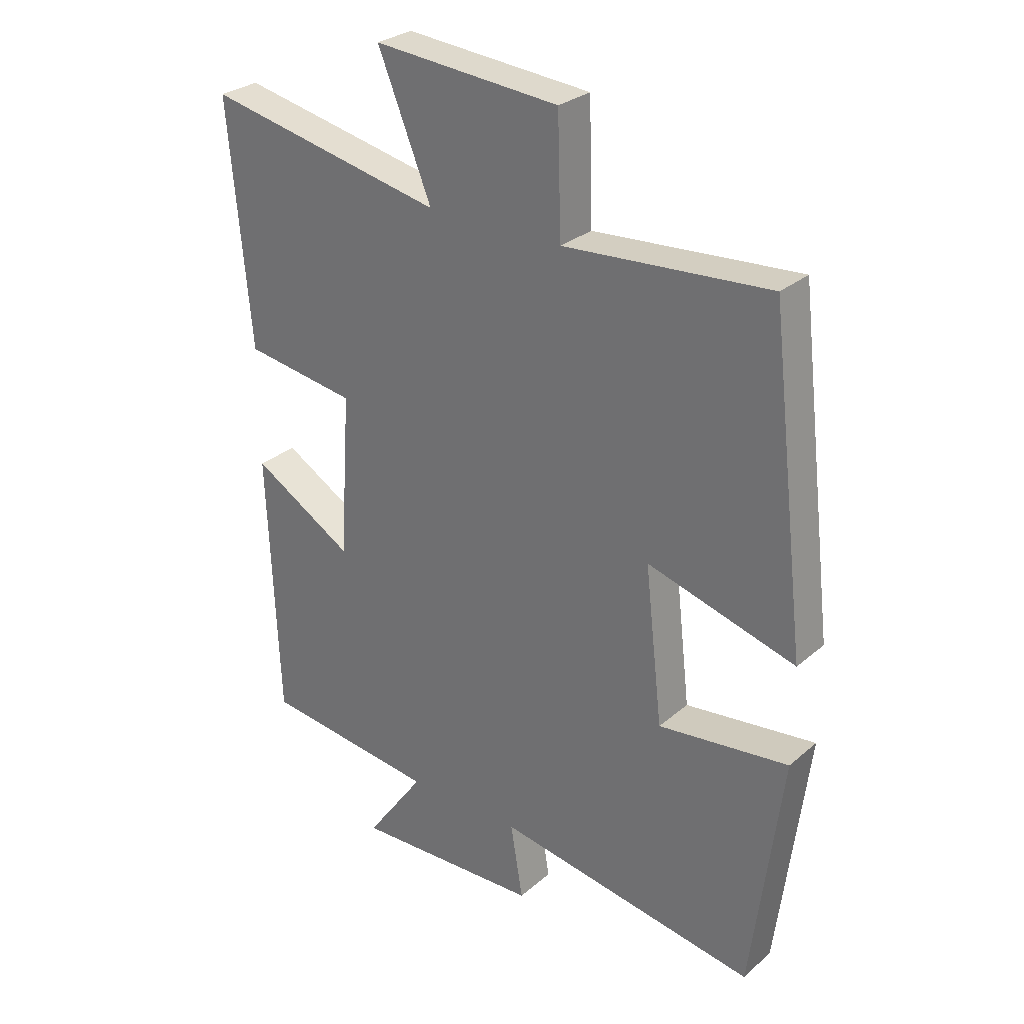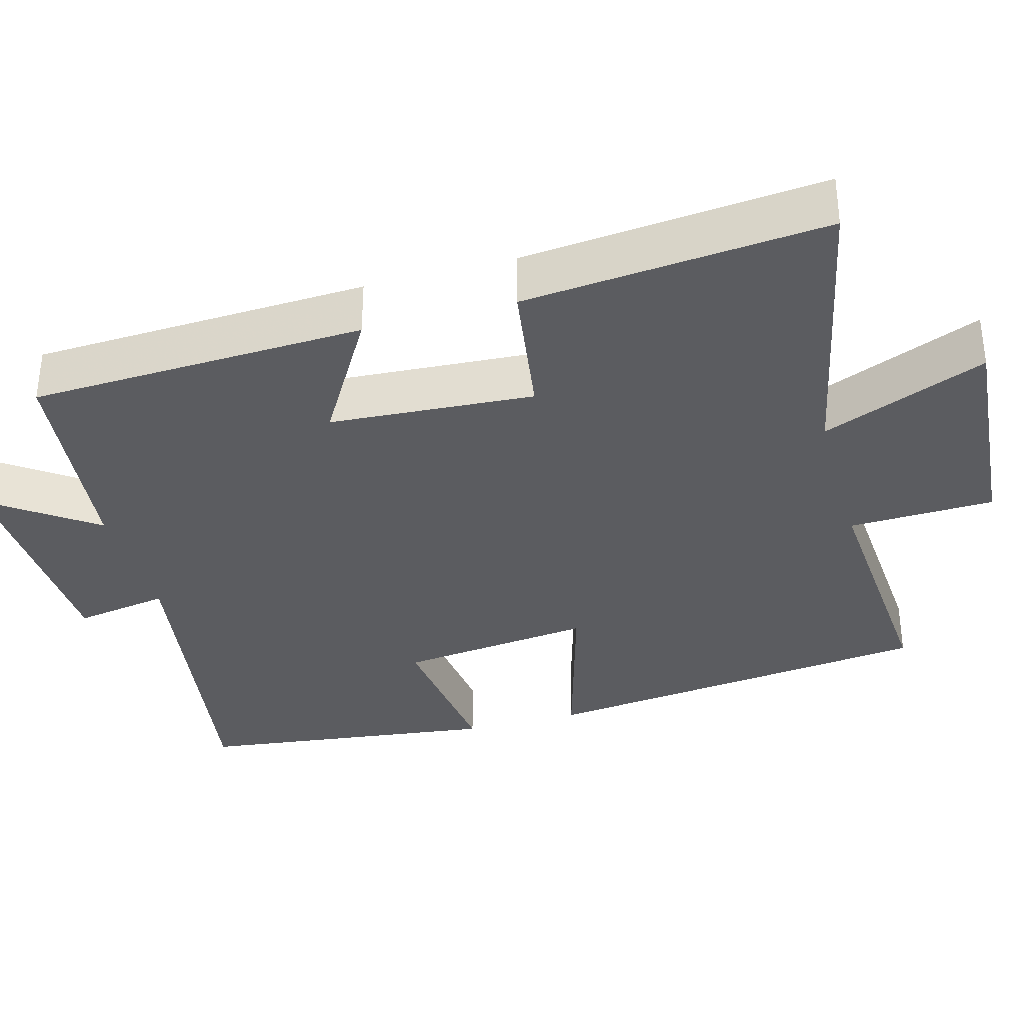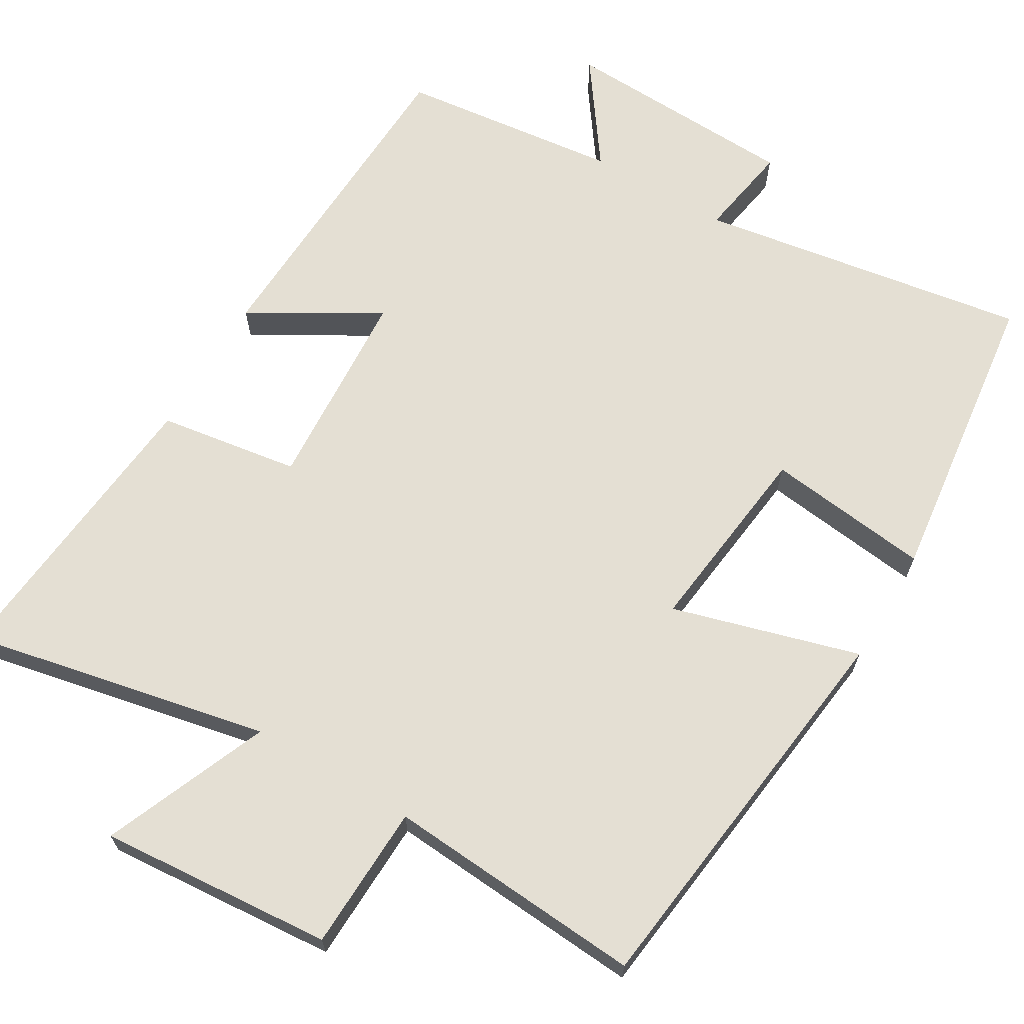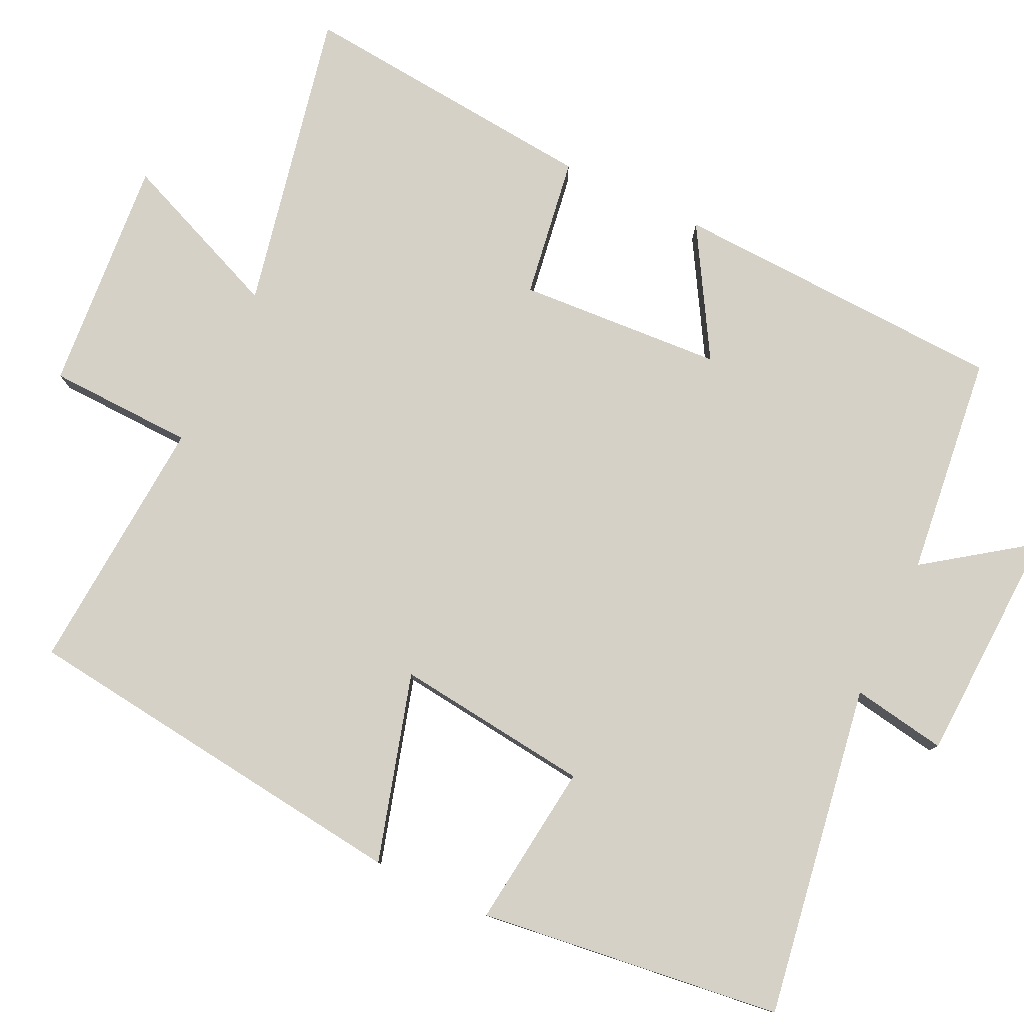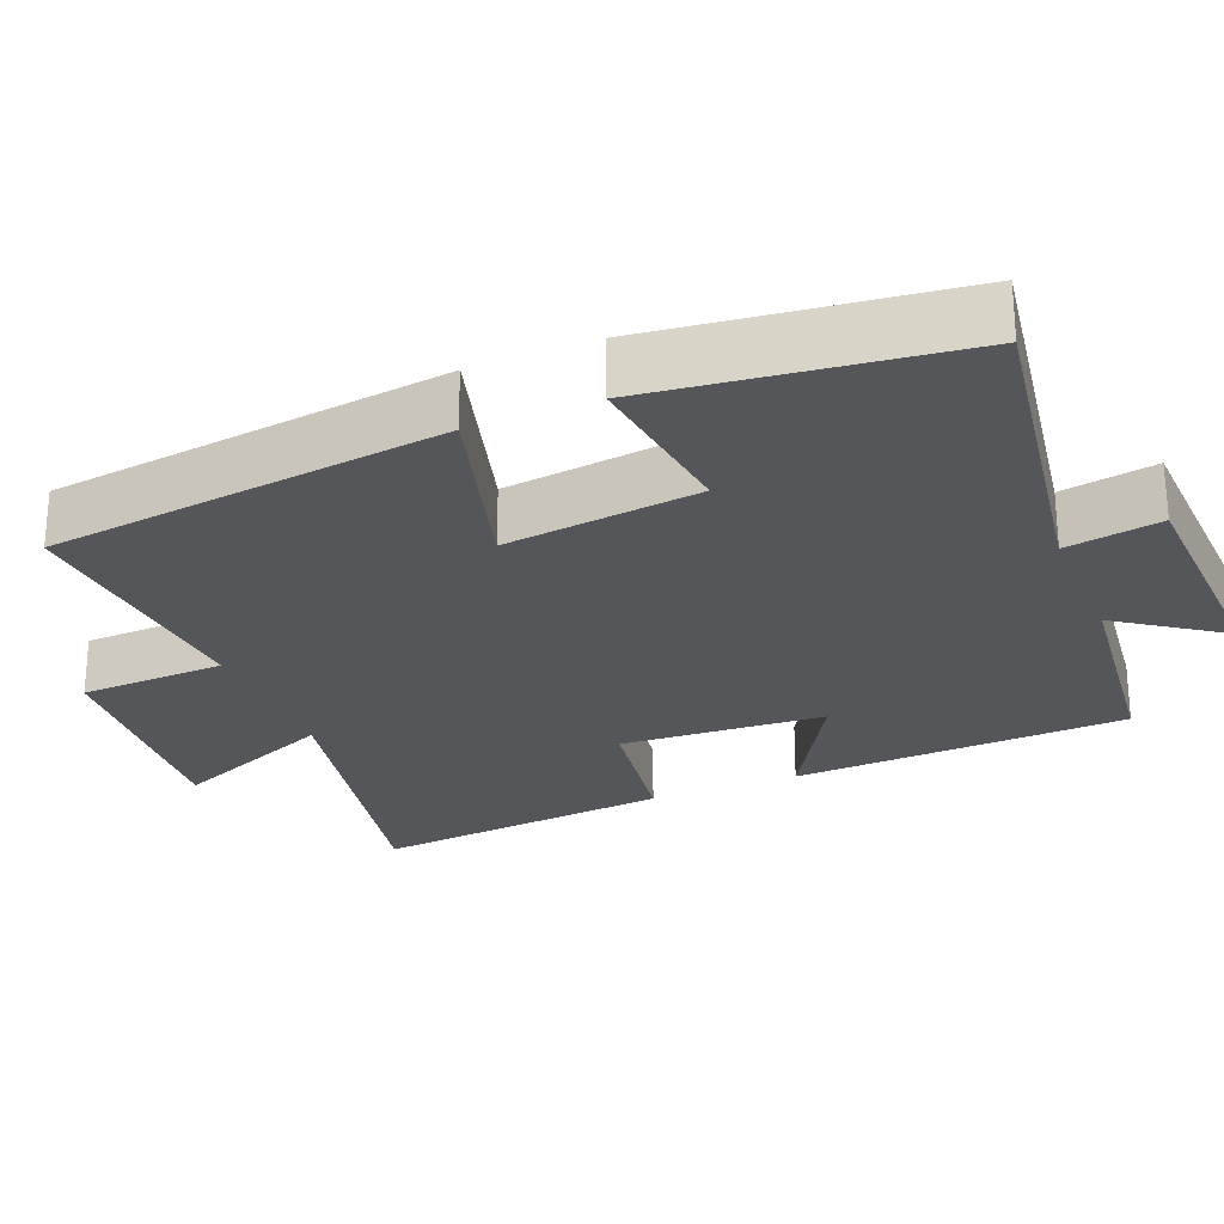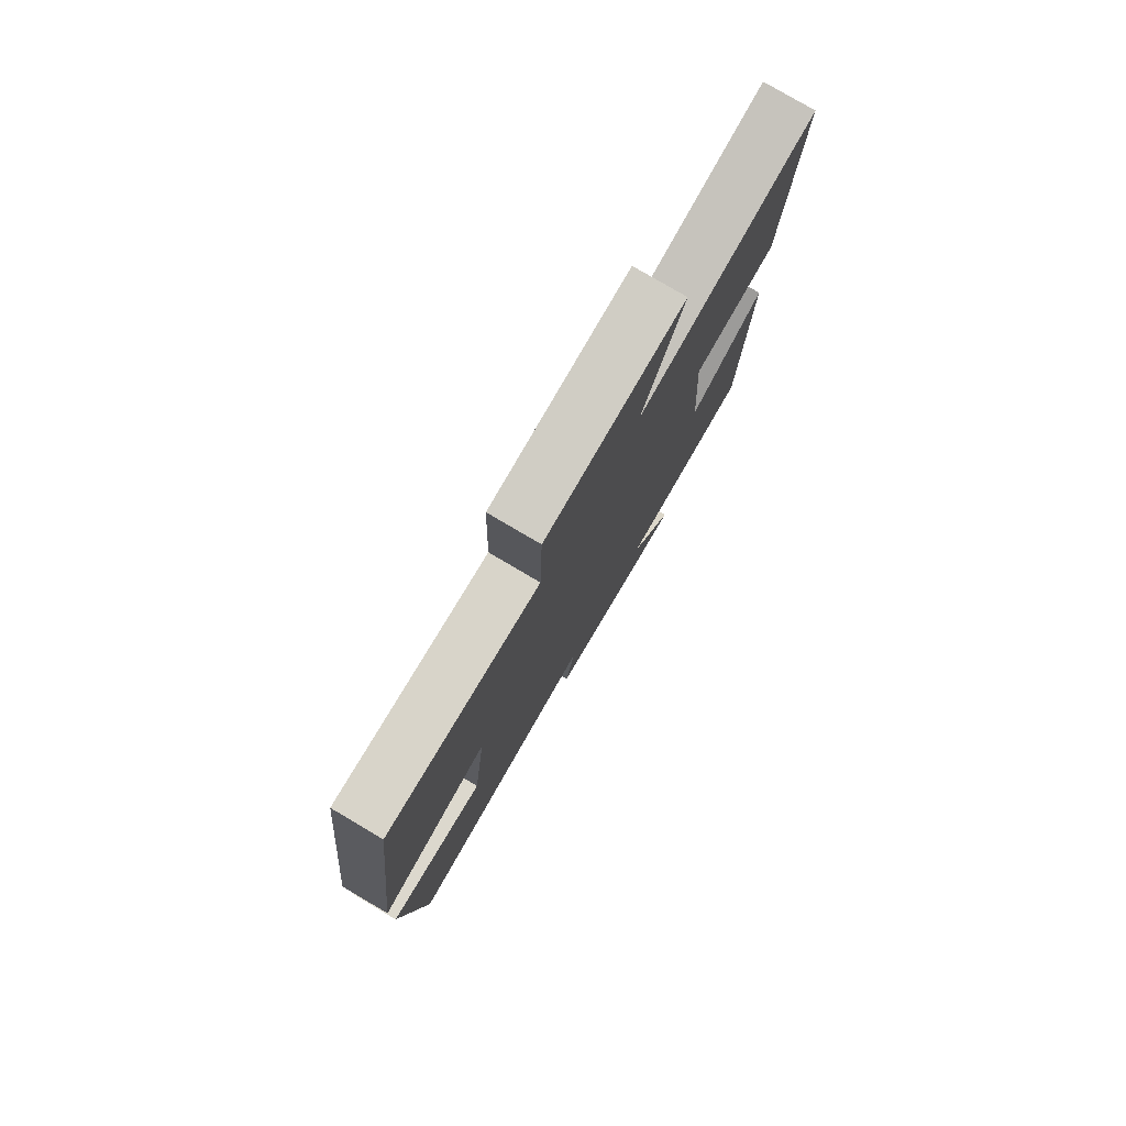
<metadata>
{"format":"obj","ext":"obj","renderer":"f3d","projection":"perspective","resolution":1024,"background":"white","views":[{"elev":28.5,"azim":38.4,"up":"+Z"},{"elev":-34.6,"azim":-74.4,"up":"+Y"},{"elev":66.7,"azim":30.8,"up":"+Y"},{"elev":79.5,"azim":115.6,"up":"+Y"},{"elev":-25.7,"azim":112.6,"up":"+Y"},{"elev":78.9,"azim":120.5,"up":"+Z"}]}
</metadata>
<code>
v -0.537 0.07 0.584
v -0.136 0.07 0.5
v -0.226 0.07 0.72
v 0.086 0.07 0.694
v 0.092 0.07 0.5
v 0.437 0.07 0.524
v 0.5 0.07 -0.007
v 0.251 0.07 0.065
v 0.281 0.07 -0.195
v 0.5 0.07 -0.169
v 0.449 0.07 -0.572
v 0.008 0.07 -0.5
v 0.029 0.07 -0.626
v -0.287 0.07 -0.638
v -0.188 0.07 -0.5
v -0.482 0.07 -0.465
v -0.5 0.07 -0.018
v -0.33 0.07 -0.119
v -0.312 0.07 0.153
v -0.5 0.07 0.182
v -0.537 0 0.584
v -0.136 0 0.5
v -0.226 0 0.72
v 0.086 0 0.694
v 0.092 0 0.5
v 0.437 0 0.524
v 0.5 0 -0.007
v 0.251 0 0.065
v 0.281 0 -0.195
v 0.5 0 -0.169
v 0.449 0 -0.572
v 0.008 0 -0.5
v 0.029 0 -0.626
v -0.287 0 -0.638
v -0.188 0 -0.5
v -0.482 0 -0.465
v -0.5 0 -0.018
v -0.33 0 -0.119
v -0.312 0 0.153
v -0.5 0 0.182
f 19 20 1 2
f 18 19 2
f 15 16 17 18
f 15 18 2
f 12 13 14 15
f 12 15 2
f 9 10 11 12
f 8 9 12 2
f 5 6 7 8
f 5 8 2 3
f 3 4 5
f 22 21 40 39
f 22 39 38
f 38 37 36 35
f 22 38 35
f 35 34 33 32
f 22 35 32
f 32 31 30 29
f 22 32 29 28
f 28 27 26 25
f 23 22 28 25
f 25 24 23
f 1 21 22 2
f 2 22 23 3
f 3 23 24 4
f 4 24 25 5
f 5 25 26 6
f 6 26 27 7
f 7 27 28 8
f 8 28 29 9
f 9 29 30 10
f 10 30 31 11
f 11 31 32 12
f 12 32 33 13
f 13 33 34 14
f 14 34 35 15
f 15 35 36 16
f 16 36 37 17
f 17 37 38 18
f 18 38 39 19
f 19 39 40 20
f 20 40 21 1

</code>
